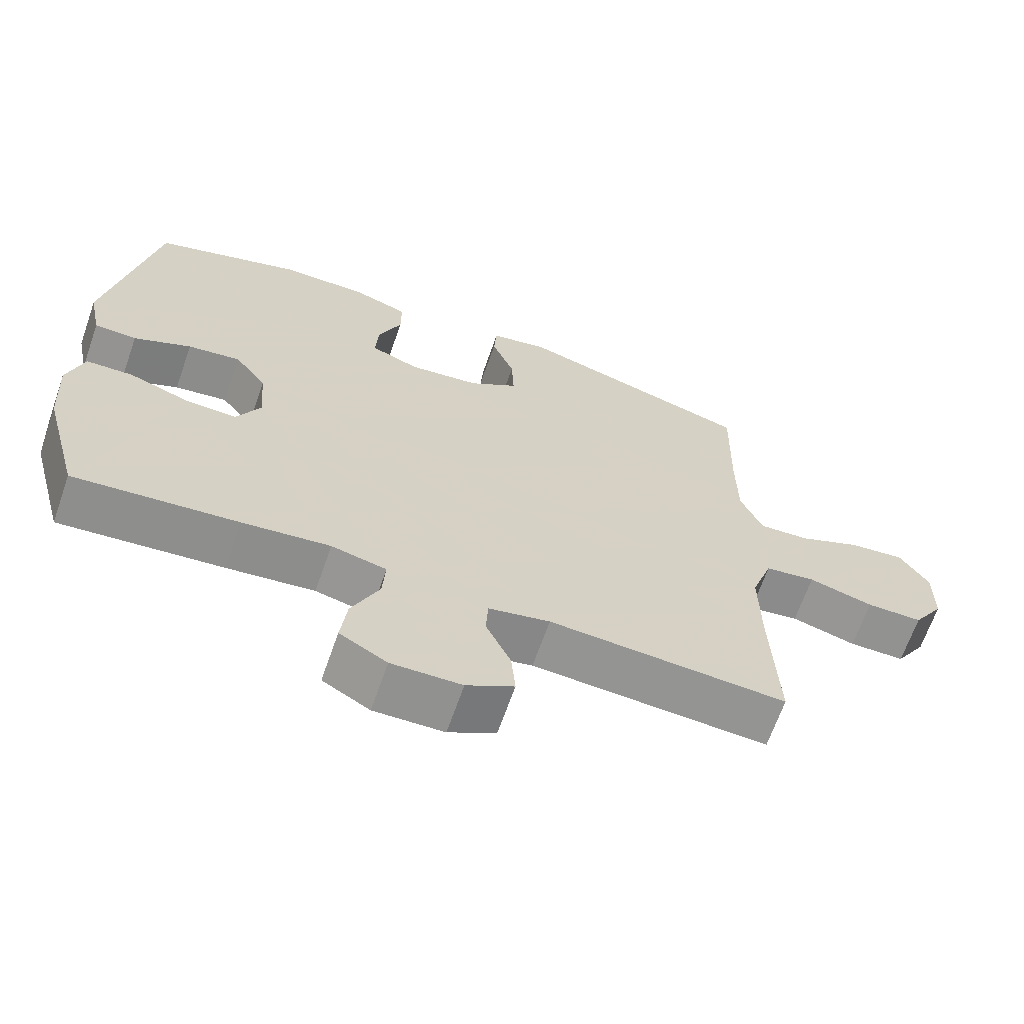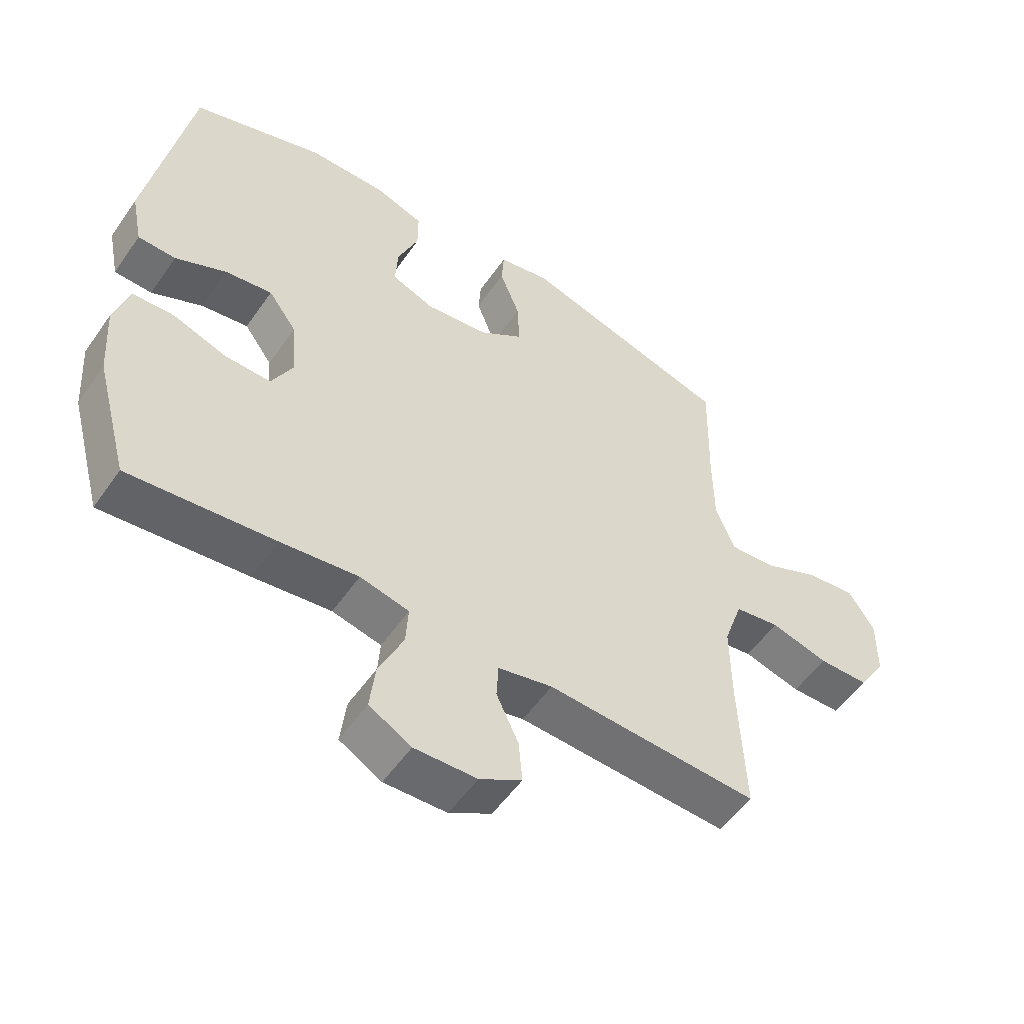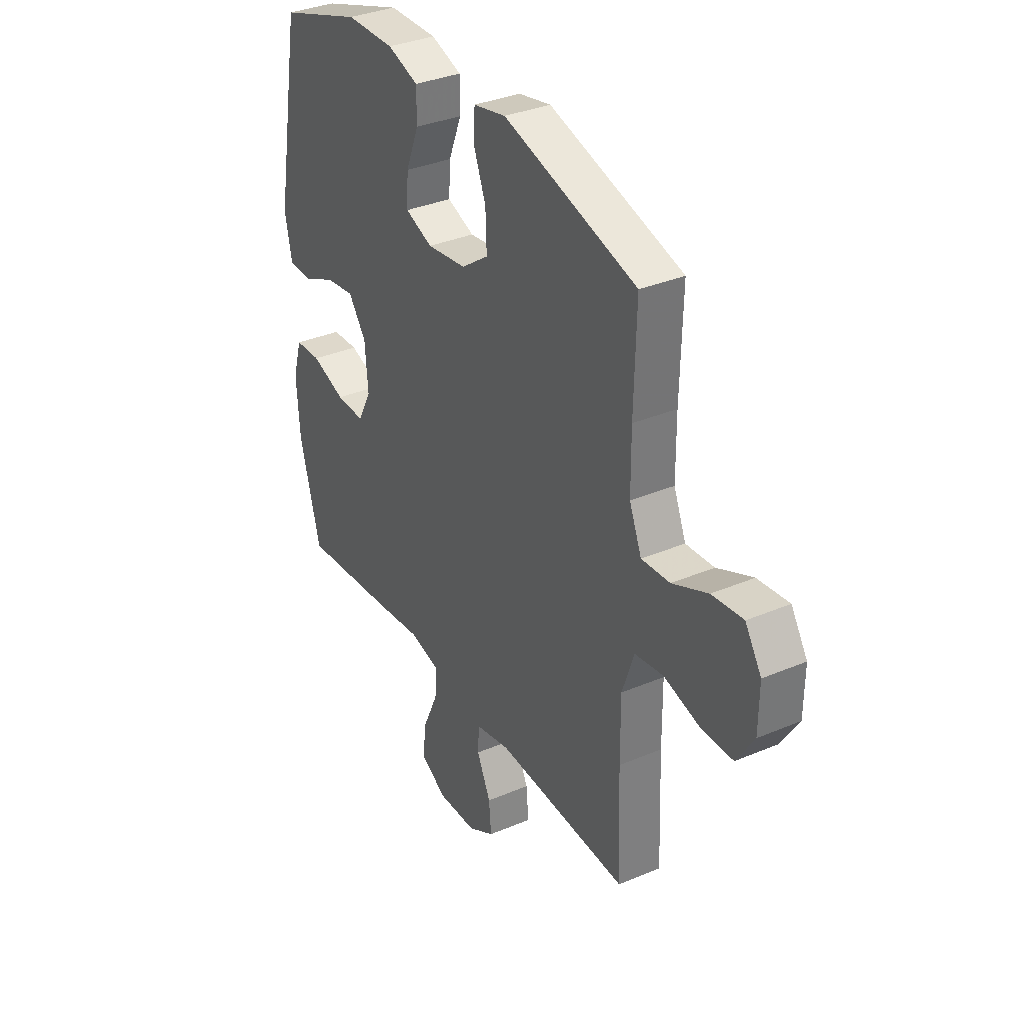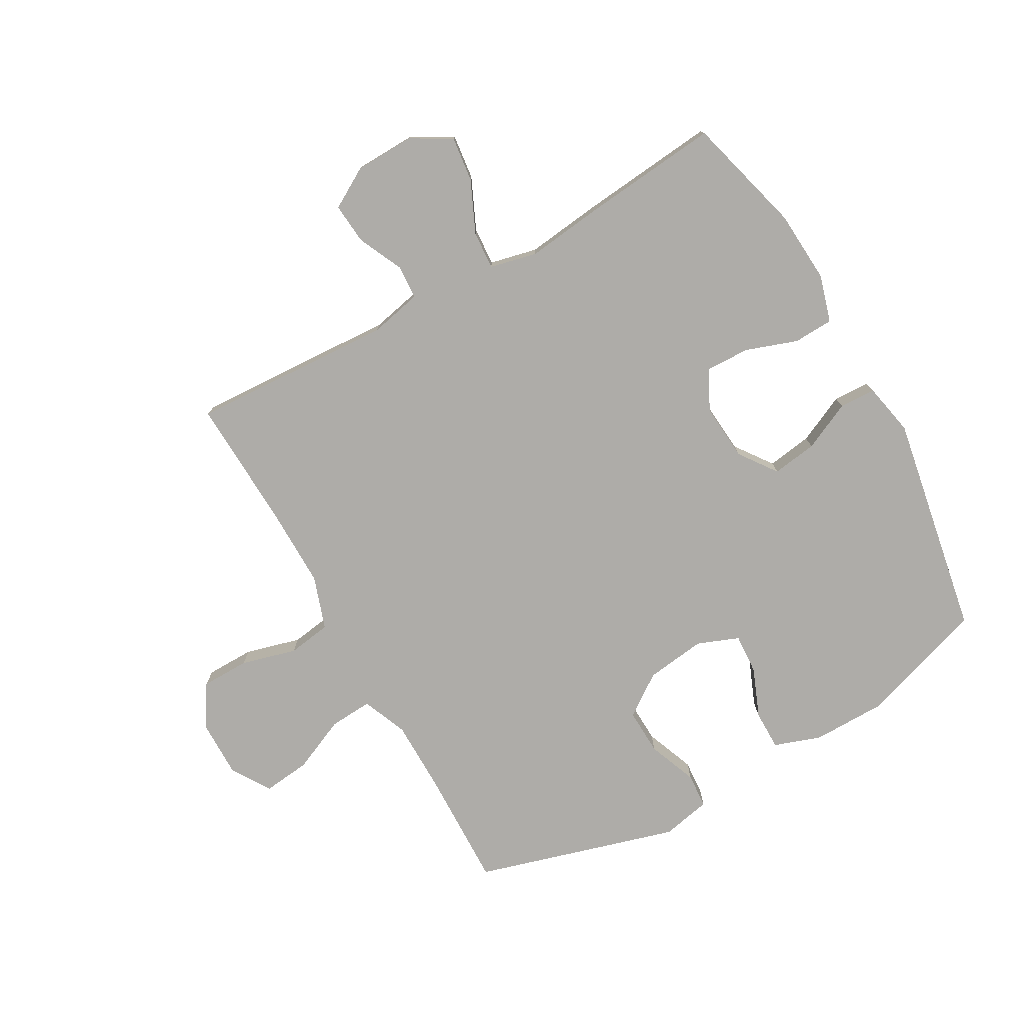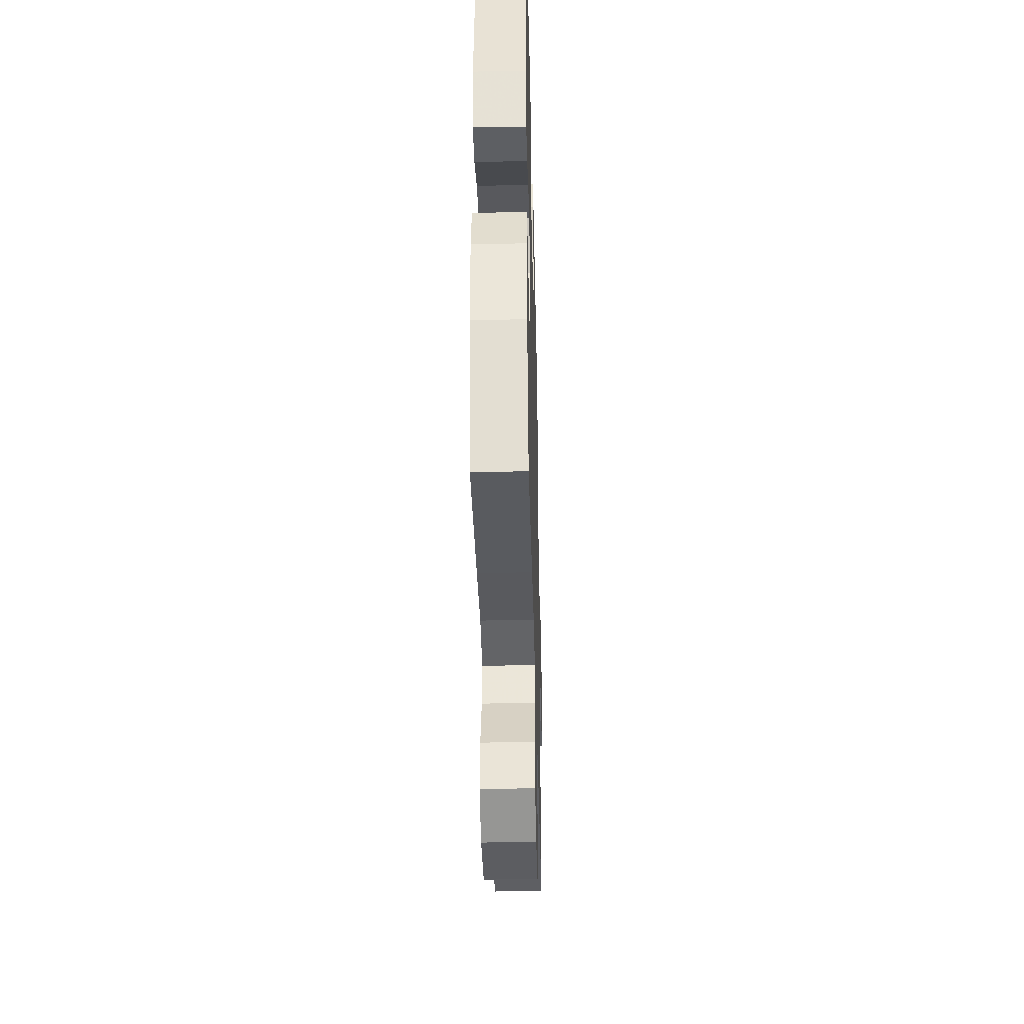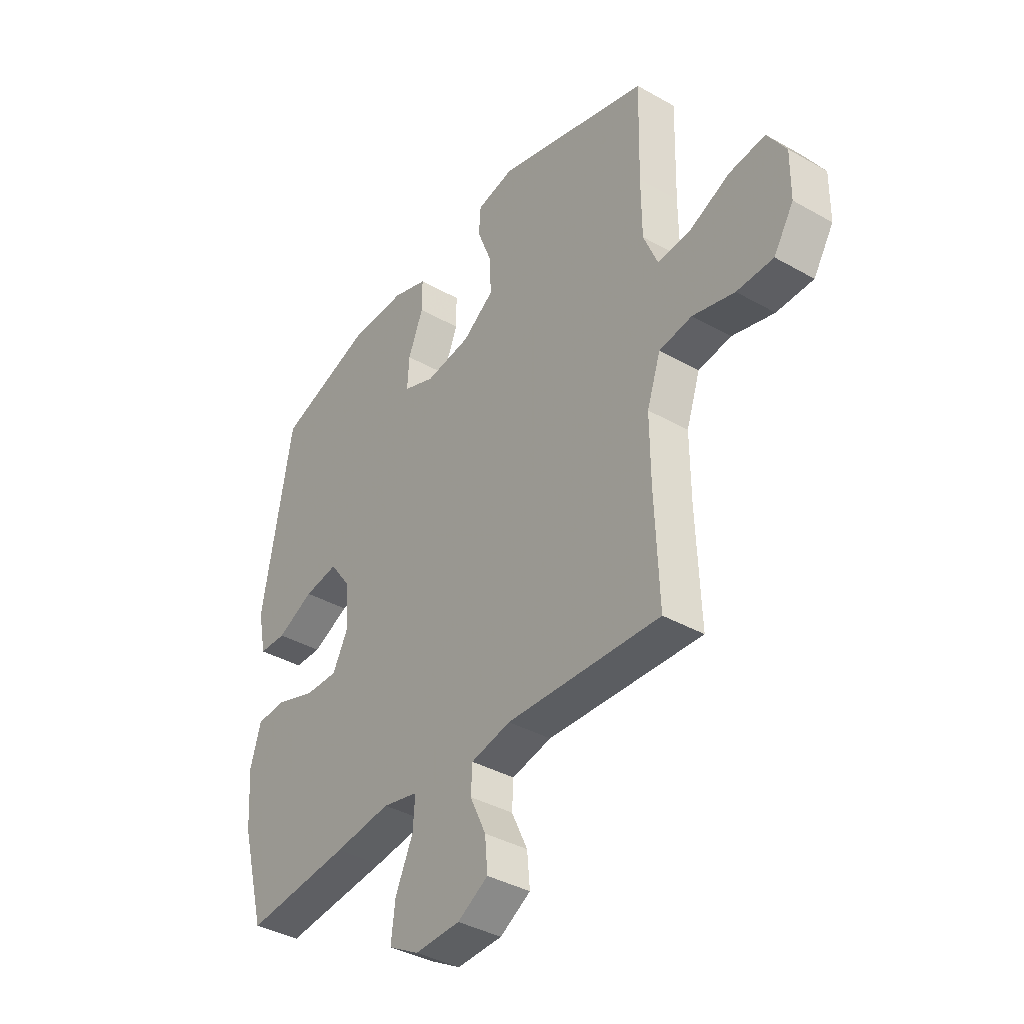
<metadata>
{"format":"obj","ext":"obj","renderer":"f3d","projection":"perspective","resolution":1024,"background":"white","views":[{"elev":-66.4,"azim":-19.3,"up":"+Z"},{"elev":-53.9,"azim":-34.1,"up":"+Z"},{"elev":34.3,"azim":60.2,"up":"+Z"},{"elev":-76.9,"azim":-150.6,"up":"+Y"},{"elev":-38.2,"azim":-88.6,"up":"+Z"},{"elev":-38.3,"azim":54.3,"up":"+Z"}]}
</metadata>
<code>
v -0.5 0.07 -0.5
v -0.553 0.07 -0.304
v -0.561 0.07 -0.183
v -0.538 0.07 -0.105
v -0.472 0.07 -0.102
v -0.386 0.07 -0.132
v -0.313 0.07 -0.134
v -0.279 0.07 -0.068
v -0.287 0.07 0.027
v -0.332 0.07 0.089
v -0.407 0.07 0.078
v -0.488 0.07 0.04
v -0.548 0.07 0.042
v -0.566 0.07 0.13
v -0.5 0.07 0.5
v -0.29 0.07 0.57
v -0.167 0.07 0.571
v -0.089 0.07 0.544
v -0.089 0.07 0.478
v -0.122 0.07 0.396
v -0.126 0.07 0.329
v -0.057 0.07 0.302
v 0.043 0.07 0.315
v 0.112 0.07 0.364
v 0.109 0.07 0.441
v 0.077 0.07 0.523
v 0.081 0.07 0.581
v 0.163 0.07 0.598
v 0.5 0.07 0.5
v 0.495 0.07 0.3
v 0.496 0.07 0.18
v 0.527 0.07 0.105
v 0.599 0.07 0.11
v 0.689 0.07 0.15
v 0.768 0.07 0.159
v 0.809 0.07 0.095
v 0.808 0.07 -0.002
v 0.764 0.07 -0.072
v 0.684 0.07 -0.073
v 0.592 0.07 -0.048
v 0.52 0.07 -0.059
v 0.49 0.07 -0.147
v 0.491 0.07 -0.278
v 0.5 0.07 -0.5
v 0.163 0.07 -0.482
v 0.076 0.07 -0.501
v 0.073 0.07 -0.557
v 0.108 0.07 -0.632
v 0.114 0.07 -0.7
v 0.047 0.07 -0.739
v -0.052 0.07 -0.742
v -0.119 0.07 -0.704
v -0.11 0.07 -0.629
v -0.071 0.07 -0.543
v -0.067 0.07 -0.48
v -0.145 0.07 -0.462
v -0.269 0.07 -0.477
v -0.5 0 -0.5
v -0.553 0 -0.304
v -0.561 0 -0.183
v -0.538 0 -0.105
v -0.472 0 -0.102
v -0.386 0 -0.132
v -0.313 0 -0.134
v -0.279 0 -0.068
v -0.287 0 0.027
v -0.332 0 0.089
v -0.407 0 0.078
v -0.488 0 0.04
v -0.548 0 0.042
v -0.566 0 0.13
v -0.5 0 0.5
v -0.29 0 0.57
v -0.167 0 0.571
v -0.089 0 0.544
v -0.089 0 0.478
v -0.122 0 0.396
v -0.126 0 0.329
v -0.057 0 0.302
v 0.043 0 0.315
v 0.112 0 0.364
v 0.109 0 0.441
v 0.077 0 0.523
v 0.081 0 0.581
v 0.163 0 0.598
v 0.5 0 0.5
v 0.495 0 0.3
v 0.496 0 0.18
v 0.527 0 0.105
v 0.599 0 0.11
v 0.689 0 0.15
v 0.768 0 0.159
v 0.809 0 0.095
v 0.808 0 -0.002
v 0.764 0 -0.072
v 0.684 0 -0.073
v 0.592 0 -0.048
v 0.52 0 -0.059
v 0.49 0 -0.147
v 0.491 0 -0.278
v 0.5 0 -0.5
v 0.163 0 -0.482
v 0.076 0 -0.501
v 0.073 0 -0.557
v 0.108 0 -0.632
v 0.114 0 -0.7
v 0.047 0 -0.739
v -0.052 0 -0.742
v -0.119 0 -0.704
v -0.11 0 -0.629
v -0.071 0 -0.543
v -0.067 0 -0.48
v -0.145 0 -0.462
v -0.269 0 -0.477
f 4 5 6
f 3 4 6
f 2 3 6
f 1 2 6
f 57 1 6
f 56 57 6
f 55 56 6 7
f 52 53 54
f 51 52 54
f 50 51 54
f 49 50 54
f 48 49 54
f 47 48 54
f 46 47 54 55
f 55 7 8
f 46 55 8
f 45 46 8
f 45 8 9
f 44 45 9
f 43 44 9
f 38 39 40
f 37 38 40
f 36 37 40
f 35 36 40
f 34 35 40
f 33 34 40
f 32 33 40 41
f 31 32 41 42
f 28 29 30
f 27 28 30
f 26 27 30
f 25 26 30
f 30 31 42
f 25 30 42
f 24 25 42
f 18 19 20
f 17 18 20
f 16 17 20
f 15 16 20
f 14 15 20
f 13 14 20
f 12 13 20
f 11 12 20
f 10 11 20 21
f 9 10 21 22
f 42 43 9
f 24 42 9
f 23 24 9
f 9 22 23
f 63 62 61
f 63 61 60
f 63 60 59
f 63 59 58
f 63 58 114
f 63 114 113
f 64 63 113 112
f 111 110 109
f 111 109 108
f 111 108 107
f 111 107 106
f 111 106 105
f 111 105 104
f 112 111 104 103
f 65 64 112
f 65 112 103
f 65 103 102
f 66 65 102
f 66 102 101
f 66 101 100
f 97 96 95
f 97 95 94
f 97 94 93
f 97 93 92
f 97 92 91
f 97 91 90
f 98 97 90 89
f 99 98 89 88
f 87 86 85
f 87 85 84
f 87 84 83
f 87 83 82
f 99 88 87
f 99 87 82
f 99 82 81
f 77 76 75
f 77 75 74
f 77 74 73
f 77 73 72
f 77 72 71
f 77 71 70
f 77 70 69
f 77 69 68
f 78 77 68 67
f 79 78 67 66
f 66 100 99
f 66 99 81
f 66 81 80
f 80 79 66
f 1 58 59 2
f 2 59 60 3
f 3 60 61 4
f 4 61 62 5
f 5 62 63 6
f 6 63 64 7
f 7 64 65 8
f 8 65 66 9
f 9 66 67 10
f 10 67 68 11
f 11 68 69 12
f 12 69 70 13
f 13 70 71 14
f 14 71 72 15
f 15 72 73 16
f 16 73 74 17
f 17 74 75 18
f 18 75 76 19
f 19 76 77 20
f 20 77 78 21
f 21 78 79 22
f 22 79 80 23
f 23 80 81 24
f 24 81 82 25
f 25 82 83 26
f 26 83 84 27
f 27 84 85 28
f 28 85 86 29
f 29 86 87 30
f 30 87 88 31
f 31 88 89 32
f 32 89 90 33
f 33 90 91 34
f 34 91 92 35
f 35 92 93 36
f 36 93 94 37
f 37 94 95 38
f 38 95 96 39
f 39 96 97 40
f 40 97 98 41
f 41 98 99 42
f 42 99 100 43
f 43 100 101 44
f 44 101 102 45
f 45 102 103 46
f 46 103 104 47
f 47 104 105 48
f 48 105 106 49
f 49 106 107 50
f 50 107 108 51
f 51 108 109 52
f 52 109 110 53
f 53 110 111 54
f 54 111 112 55
f 55 112 113 56
f 56 113 114 57
f 57 114 58 1

</code>
